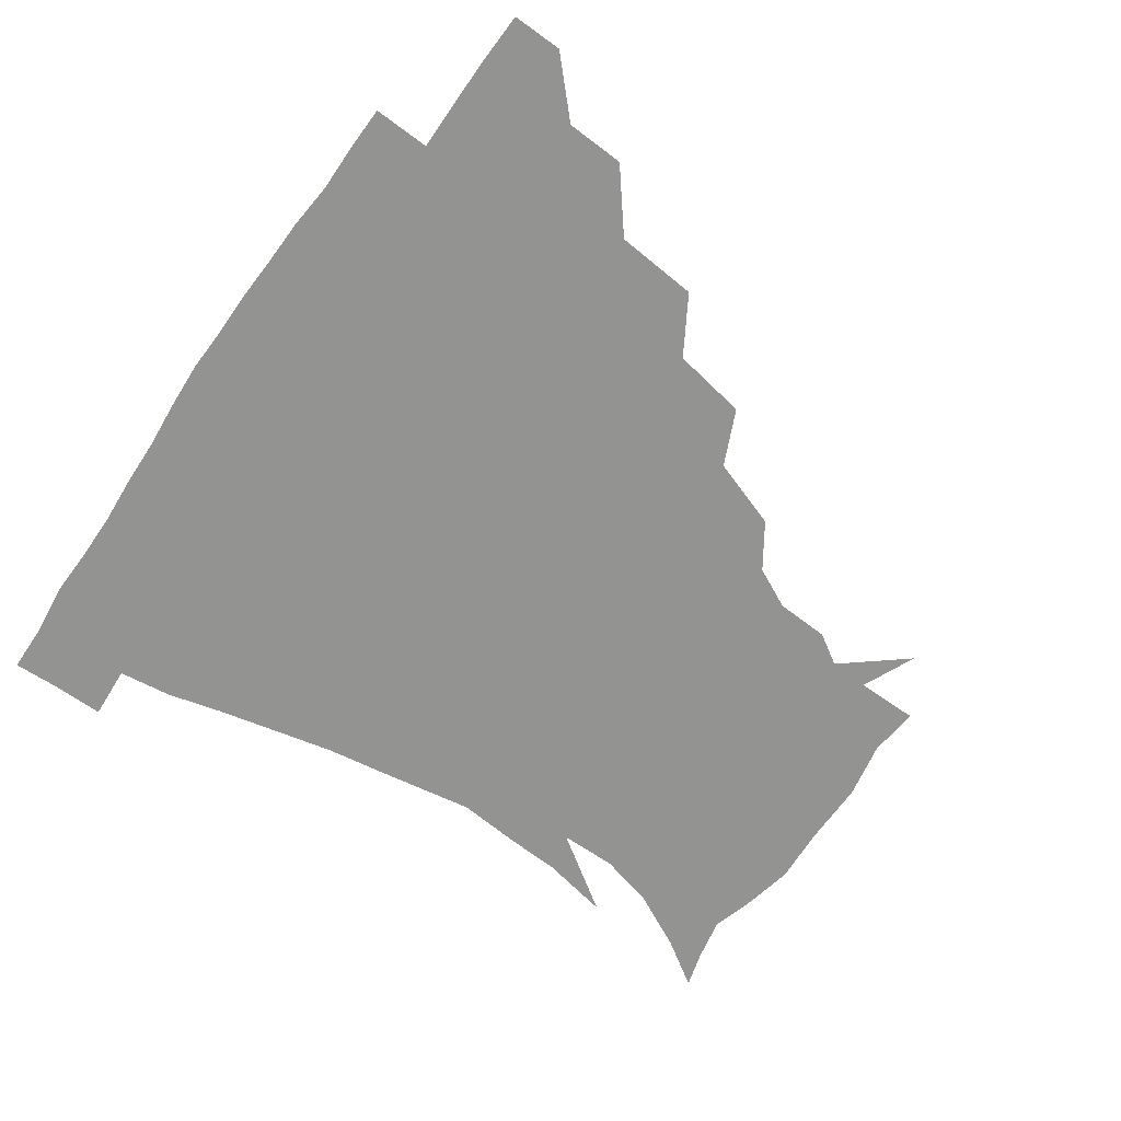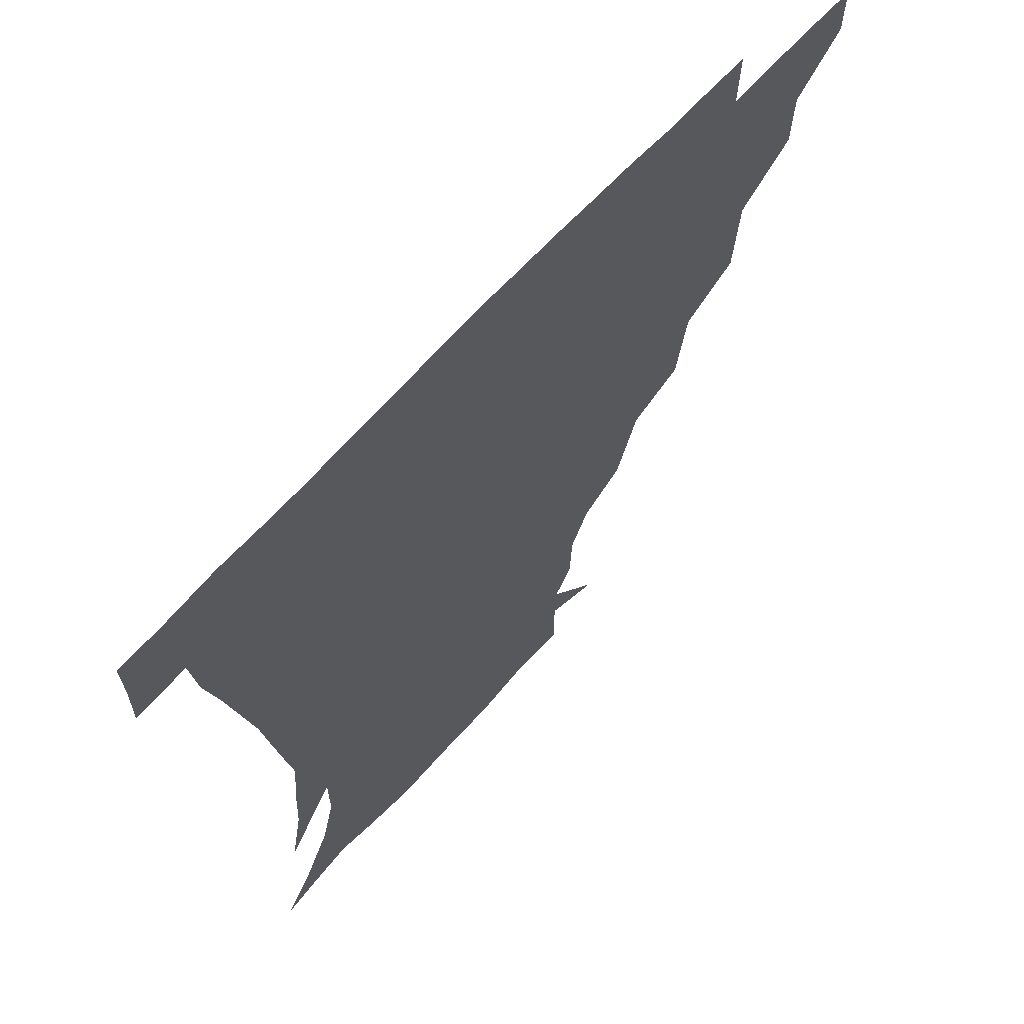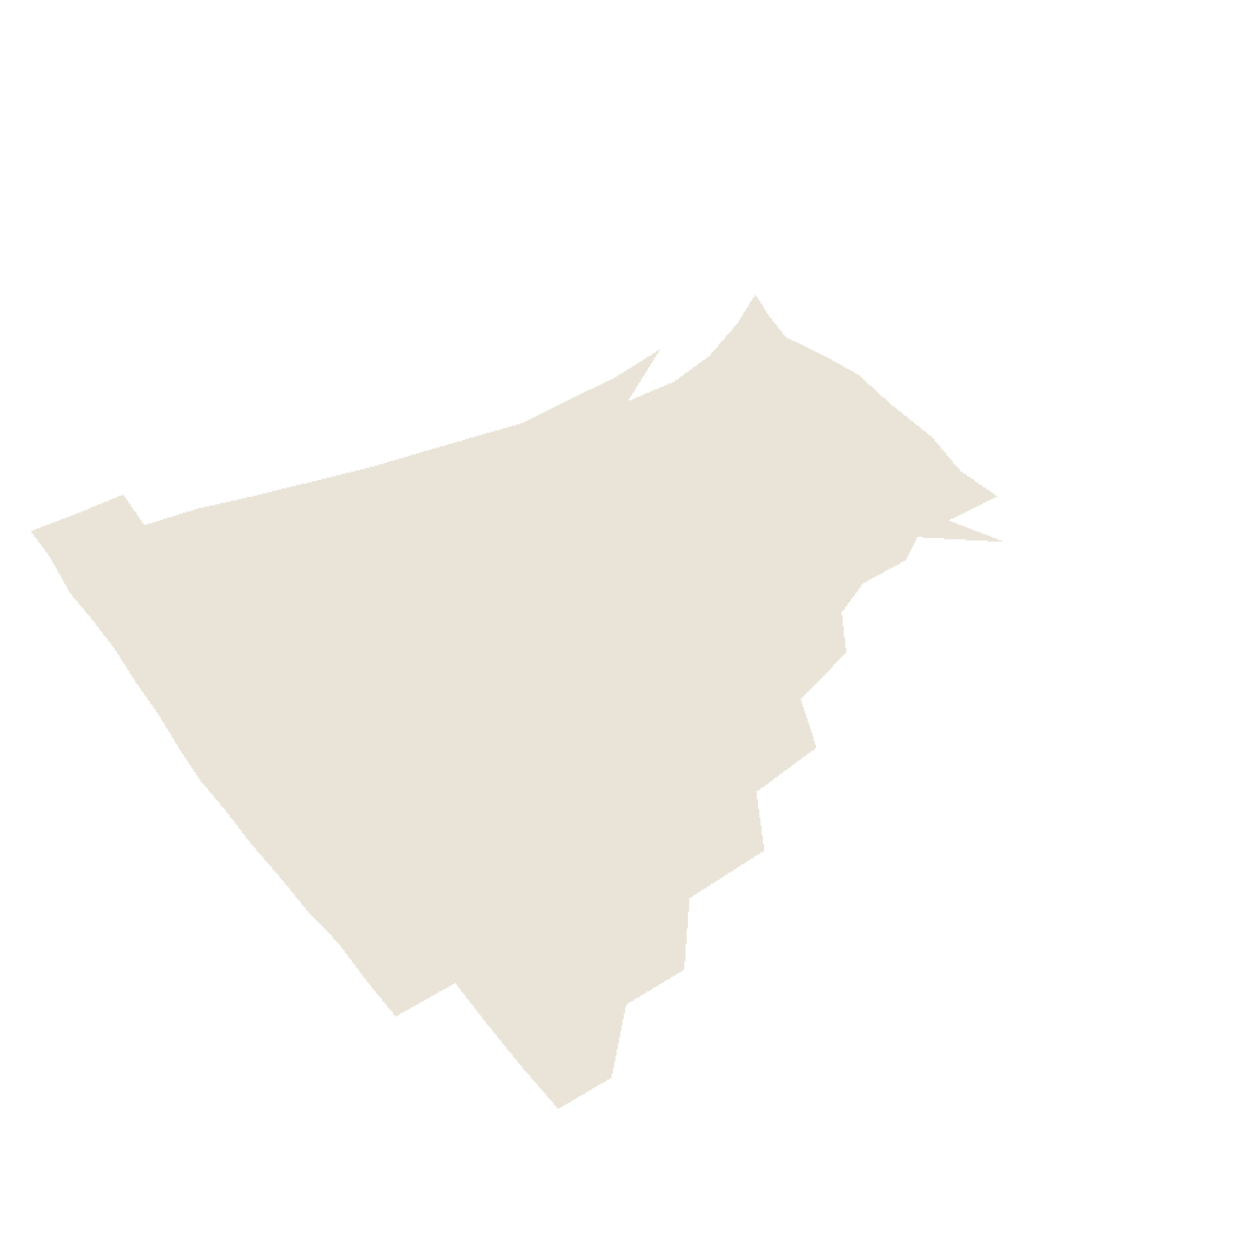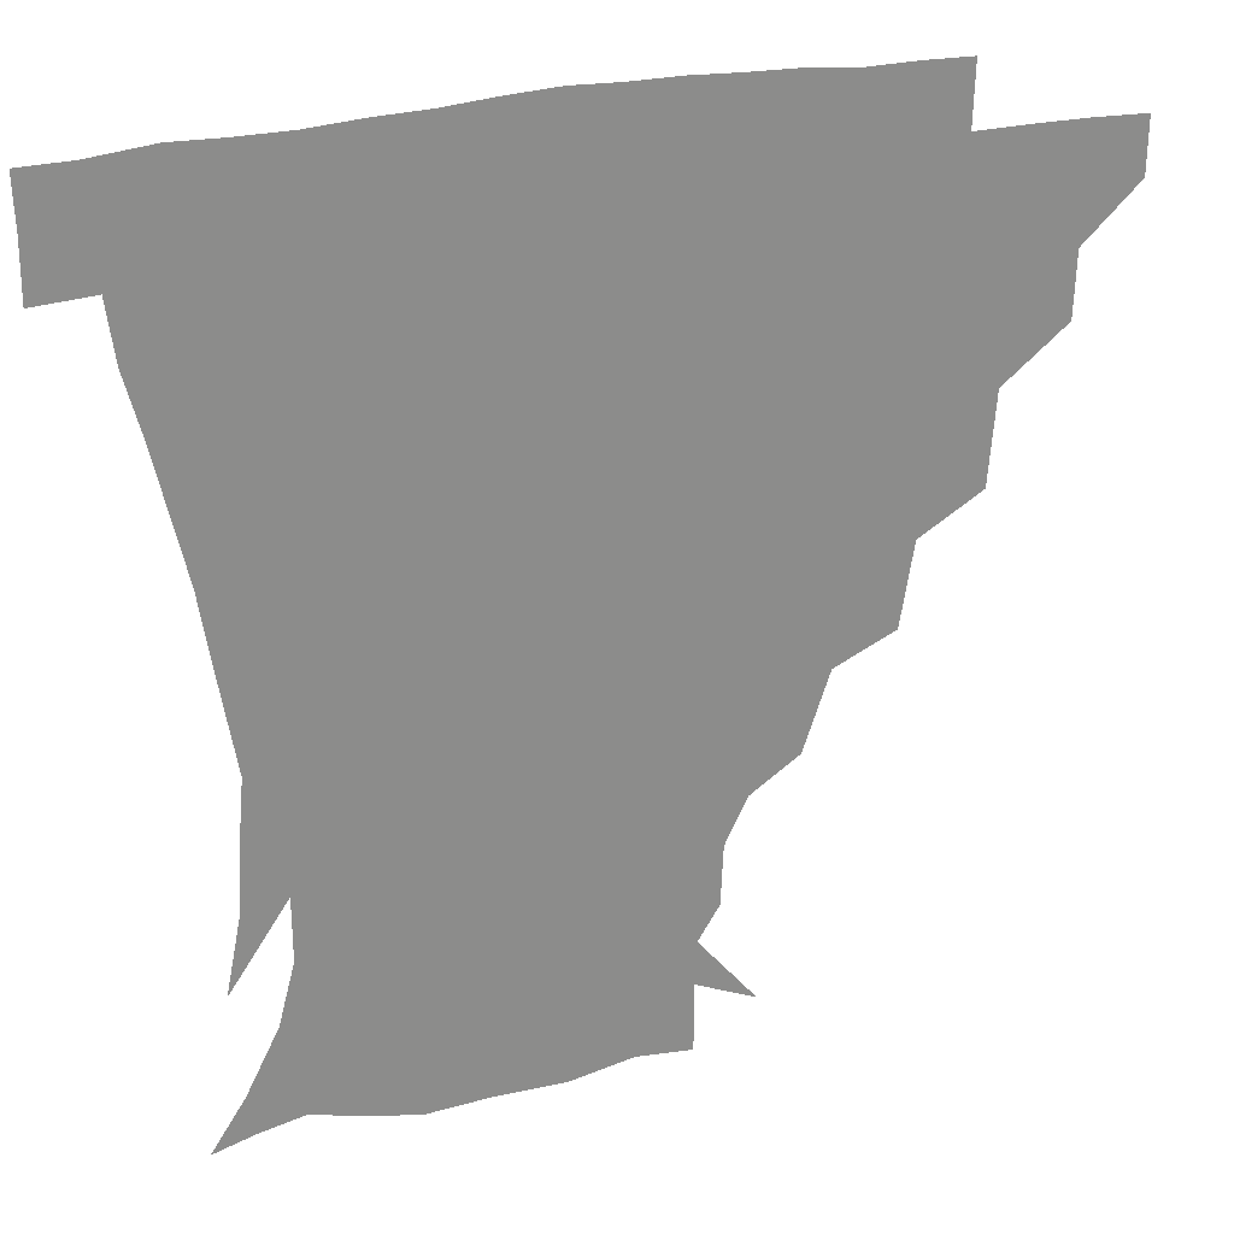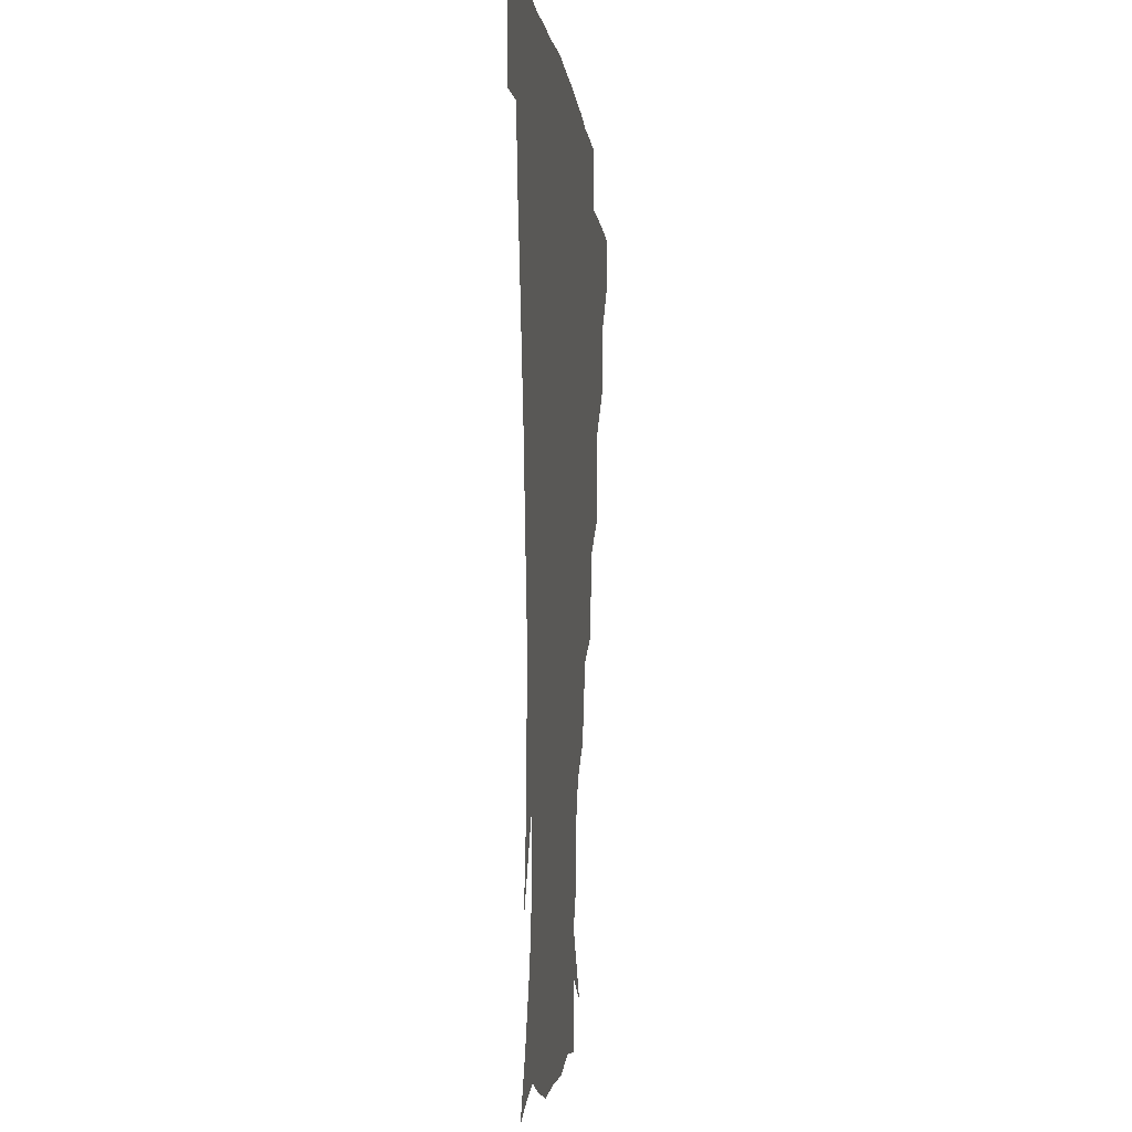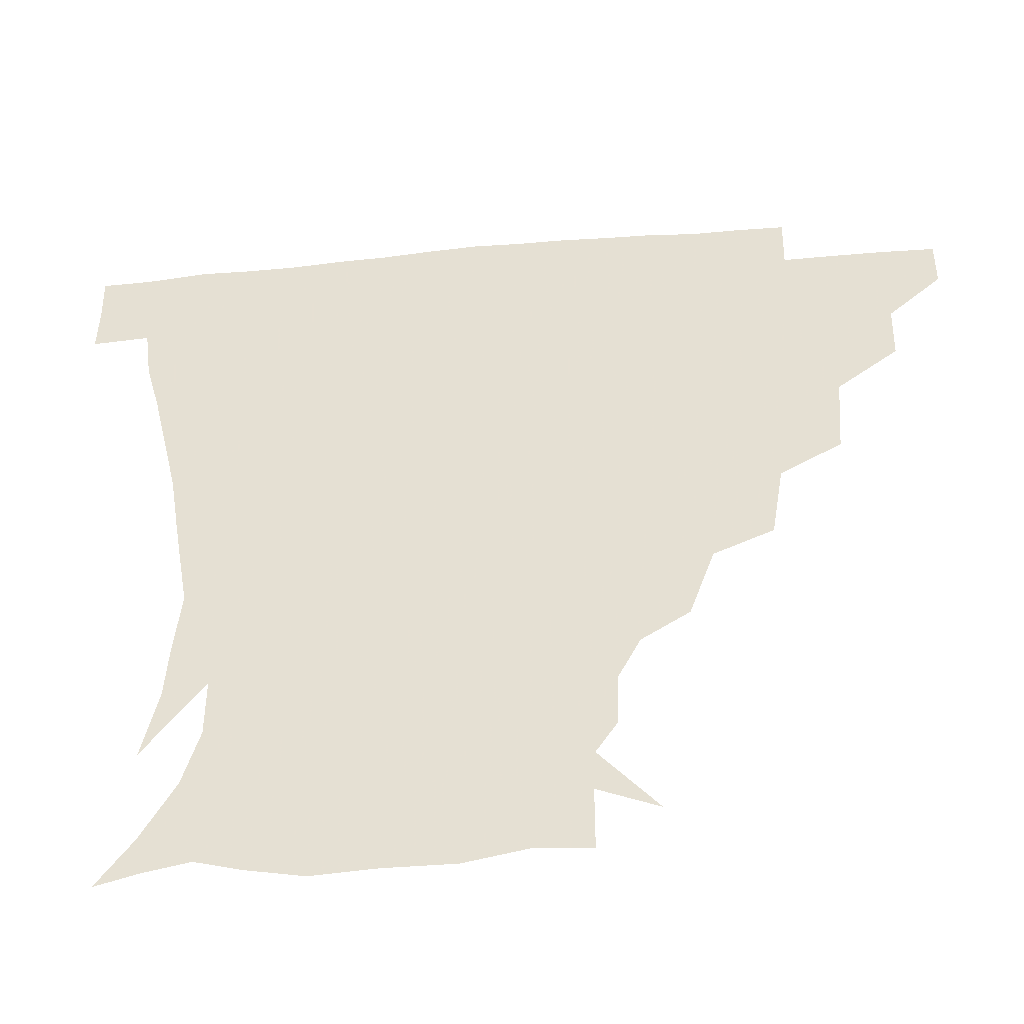
<metadata>
{"format":"obj","ext":"obj","renderer":"f3d","projection":"perspective","resolution":1024,"background":"white","views":[{"elev":-66.6,"azim":-125.2,"up":"+Z"},{"elev":64.3,"azim":131.8,"up":"+Y"},{"elev":43.1,"azim":-124.7,"up":"+Z"},{"elev":25.6,"azim":160.4,"up":"+Y"},{"elev":-3.9,"azim":95.4,"up":"+Y"},{"elev":-48.0,"azim":-174.6,"up":"+Y"}]}
</metadata>
<code>
v 451.3 344.7 0
v 451.1 360.7 0
v 468.5 310.3 0
v 467.8 328.9 0
v 467.5 345.2 0
v 466.7 361.1 0
v 489.2 268.9 0
v 487.1 295.2 0
v 485 314.2 0
v 483.8 330.4 0
v 482.9 345.7 0
v 482.8 361.1 0
v 511.4 233.8 0
v 507.5 257.8 0
v 503.1 278.1 0
v 501.5 300.7 0
v 500.1 316.6 0
v 498.9 331.2 0
v 498.4 345.9 0
v 498.2 360.8 0
v 497.7 378.7 0
v 536.7 203.1 0
v 529 225.7 0
v 522.7 243.6 0
v 520.4 269.5 0
v 517.5 285.6 0
v 515.7 301.8 0
v 514.6 317.4 0
v 513.7 331.9 0
v 513.2 346 0
v 512.6 360.6 0
v 511.8 379 0
v 558 163.3 0
v 557.2 180.3 0
v 550.8 193.6 0
v 543.7 215.9 0
v 538.9 236.4 0
v 536 257.3 0
v 533.8 275 0
v 532.1 289.9 0
v 530.4 303.4 0
v 529.2 317.6 0
v 528.3 331.7 0
v 528.1 346.3 0
v 527.2 362 0
v 526.5 378.7 0
v 547.3 133 0
v 564.1 153.4 0
v 565.9 171.3 0
v 563.2 188.6 0
v 558 206.4 0
v 553.7 221.9 0
v 550.1 243.4 0
v 548.8 261.3 0
v 547 276.9 0
v 545.9 290.5 0
v 545.5 305.2 0
v 544.5 318.5 0
v 543.4 332.2 0
v 543.3 346.3 0
v 542.2 362 0
v 541.1 379.9 0
v 564.8 140.6 0
v 573.7 157.5 0
v 574.5 180.7 0
v 571.9 195.4 0
v 567.5 212.3 0
v 565.3 229.5 0
v 562.5 246.8 0
v 561.9 265.5 0
v 560.2 276.7 0
v 560.1 291.8 0
v 559.7 305.7 0
v 559.4 319 0
v 560.2 332.5 0
v 558.1 346.9 0
v 557.2 361.3 0
v 555.6 380.2 0
v 564.8 120.7 0
v 580 145.6 0
v 584.6 164.2 0
v 583.8 183.7 0
v 581.3 201.4 0
v 578.9 217 0
v 577.1 235.7 0
v 576.2 249.9 0
v 574.8 266.5 0
v 574.3 278.4 0
v 574.6 293.4 0
v 573.8 305.8 0
v 573.4 318.4 0
v 573.9 332.6 0
v 572.5 347 0
v 571.8 360.8 0
v 569.8 380.8 0
v 581 122.1 0
v 592.9 146.3 0
v 594.8 167.4 0
v 594.8 185.7 0
v 592 202.1 0
v 590.4 218.5 0
v 589.2 234.8 0
v 588.3 252.4 0
v 588 266.1 0
v 588.2 279.1 0
v 588.3 293.9 0
v 587.7 305.7 0
v 587.9 319 0
v 588.3 332.7 0
v 586.9 347.4 0
v 586 362.2 0
v 584.1 380.7 0
v 599.2 118.5 0
v 606 147.5 0
v 605.7 167.7 0
v 605.4 187.9 0
v 603 205.4 0
v 602.1 220.4 0
v 601.8 238.4 0
v 601.3 251.8 0
v 601.5 264.8 0
v 601.8 280.1 0
v 602 293.7 0
v 602.6 306.7 0
v 602.3 319.5 0
v 602.3 332.8 0
v 601.4 347.6 0
v 600.6 362.6 0
v 598.1 381.1 0
v 619.7 118.5 0
v 618.2 149.1 0
v 617.3 168.9 0
v 616.1 189.6 0
v 614.5 205.7 0
v 613.8 221.6 0
v 613.7 238.1 0
v 614.1 251.4 0
v 614.9 266.7 0
v 615.3 280.5 0
v 615.9 292.9 0
v 616.6 307.3 0
v 617 320.4 0
v 616.5 333.8 0
v 615.9 347.9 0
v 616.1 361.9 0
v 612.7 380.2 0
v 638 117.4 0
v 630.4 148.2 0
v 628.3 169.5 0
v 626.4 190.6 0
v 626.1 206.6 0
v 625.5 221.5 0
v 625.6 237.1 0
v 626.9 250.2 0
v 627.9 265.2 0
v 628.5 278.8 0
v 629.7 292.6 0
v 630.4 306.4 0
v 631.4 320.6 0
v 632.1 333.5 0
v 631.9 347 0
v 632.2 360.3 0
v 628 378.9 0
v 654.6 120.7 0
v 642.7 147.4 0
v 638.8 169.2 0
v 637.1 189 0
v 637.2 205.4 0
v 637.2 219.6 0
v 637.6 233.8 0
v 638.7 248.5 0
v 640.1 265 0
v 641.4 277.7 0
v 642.8 293.5 0
v 644.3 306.8 0
v 645.4 320.2 0
v 646.3 333.4 0
v 647.1 346.8 0
v 646.4 360.7 0
v 643 378.3 0
v 667.9 124.5 0
v 655.9 144.7 0
v 649.5 166.5 0
v 647.6 185.4 0
v 647.9 202.1 0
v 648.2 216.5 0
v 648.9 230.7 0
v 650 245.4 0
v 651.3 262.9 0
v 653.6 277.7 0
v 655.6 291.2 0
v 657.4 306.5 0
v 659.1 319.7 0
v 660.6 333.3 0
v 661.8 346.7 0
v 660.8 361 0
v 658.8 377.1 0
v 681.1 121.7 0
v 669.7 139.7 0
v 661.1 160.9 0
v 658.7 178 0
v 658.7 195.9 0
v 658.6 211.3 0
v 659.1 226.8 0
v 660.3 242.4 0
v 662.1 258.6 0
v 664.5 274.4 0
v 667.2 291.8 0
v 670.1 304.1 0
v 672.5 318.9 0
v 674.2 332.4 0
v 676 346.5 0
v 674.9 362.1 0
v 674 377 0
v 693.2 118.2 0
v 683.5 133.1 0
v 674 151.8 0
v 669.4 169.6 0
v 669.5 187.9 0
v 668.5 204.4 0
v 668.6 220.5 0
v 670 234.4 0
v 672.1 251.3 0
v 674.6 268.6 0
v 677.5 286.2 0
v 681.7 299.6 0
v 685.1 317 0
v 687.9 331.6 0
v 689.4 346.2 0
v 689.5 361.6 0
v 688.4 377.3 0
v 686.4 162.9 0
v 682.1 185 0
v 681.3 201.4 0
v 679.6 222.5 0
v 682.1 237.1 0
v 684.9 253.8 0
v 687.9 272.5 0
v 692.1 290.6 0
v 696.7 310.8 0
v 701.3 328 0
v 703.6 345.1 0
v 705.2 360.5 0
v 706.3 375.3 0
v 720.5 343.9 0
v 720.4 360.1 0
v 720.9 375 0
f 4 5 1
f 1 5 2
f 5 6 2
f 8 9 3
f 3 9 4
f 9 10 4
f 4 10 5
f 10 11 5
f 5 11 6
f 11 12 6
f 14 15 7
f 7 15 8
f 15 16 8
f 8 16 9
f 16 17 9
f 9 17 10
f 17 18 10
f 10 18 11
f 18 19 11
f 11 19 12
f 19 20 12
f 23 24 13
f 13 24 14
f 24 25 14
f 14 25 15
f 25 26 15
f 15 26 16
f 26 27 16
f 16 27 17
f 27 28 17
f 17 28 18
f 28 29 18
f 18 29 19
f 29 30 19
f 19 30 20
f 30 31 20
f 20 31 21
f 31 32 21
f 35 36 22
f 22 36 23
f 36 37 23
f 23 37 24
f 37 38 24
f 24 38 25
f 38 39 25
f 25 39 26
f 39 40 26
f 26 40 27
f 40 41 27
f 27 41 28
f 41 42 28
f 28 42 29
f 42 43 29
f 29 43 30
f 43 44 30
f 30 44 31
f 44 45 31
f 31 45 32
f 45 46 32
f 48 49 33
f 33 49 34
f 49 50 34
f 34 50 35
f 50 51 35
f 35 51 36
f 51 52 36
f 36 52 37
f 52 53 37
f 37 53 38
f 53 54 38
f 38 54 39
f 54 55 39
f 39 55 40
f 55 56 40
f 40 56 41
f 56 57 41
f 41 57 42
f 57 58 42
f 42 58 43
f 58 59 43
f 43 59 44
f 59 60 44
f 44 60 45
f 60 61 45
f 45 61 46
f 61 62 46
f 47 63 48
f 63 64 48
f 48 64 49
f 64 65 49
f 49 65 50
f 65 66 50
f 50 66 51
f 66 67 51
f 51 67 52
f 67 68 52
f 52 68 53
f 68 69 53
f 53 69 54
f 69 70 54
f 54 70 55
f 70 71 55
f 55 71 56
f 71 72 56
f 56 72 57
f 72 73 57
f 57 73 58
f 73 74 58
f 58 74 59
f 74 75 59
f 59 75 60
f 75 76 60
f 60 76 61
f 76 77 61
f 61 77 62
f 77 78 62
f 79 80 63
f 63 80 64
f 80 81 64
f 64 81 65
f 81 82 65
f 65 82 66
f 82 83 66
f 66 83 67
f 83 84 67
f 67 84 68
f 84 85 68
f 68 85 69
f 85 86 69
f 69 86 70
f 86 87 70
f 70 87 71
f 87 88 71
f 71 88 72
f 88 89 72
f 72 89 73
f 89 90 73
f 73 90 74
f 90 91 74
f 74 91 75
f 91 92 75
f 75 92 76
f 92 93 76
f 76 93 77
f 93 94 77
f 77 94 78
f 94 95 78
f 79 96 80
f 96 97 80
f 80 97 81
f 97 98 81
f 81 98 82
f 98 99 82
f 82 99 83
f 99 100 83
f 83 100 84
f 100 101 84
f 84 101 85
f 101 102 85
f 85 102 86
f 102 103 86
f 86 103 87
f 103 104 87
f 87 104 88
f 104 105 88
f 88 105 89
f 105 106 89
f 89 106 90
f 106 107 90
f 90 107 91
f 107 108 91
f 91 108 92
f 108 109 92
f 92 109 93
f 109 110 93
f 93 110 94
f 110 111 94
f 94 111 95
f 111 112 95
f 96 113 97
f 113 114 97
f 97 114 98
f 114 115 98
f 98 115 99
f 115 116 99
f 99 116 100
f 116 117 100
f 100 117 101
f 117 118 101
f 101 118 102
f 118 119 102
f 102 119 103
f 119 120 103
f 103 120 104
f 120 121 104
f 104 121 105
f 121 122 105
f 105 122 106
f 122 123 106
f 106 123 107
f 123 124 107
f 107 124 108
f 124 125 108
f 108 125 109
f 125 126 109
f 109 126 110
f 126 127 110
f 110 127 111
f 127 128 111
f 111 128 112
f 128 129 112
f 113 130 114
f 130 131 114
f 114 131 115
f 131 132 115
f 115 132 116
f 132 133 116
f 116 133 117
f 133 134 117
f 117 134 118
f 134 135 118
f 118 135 119
f 135 136 119
f 119 136 120
f 136 137 120
f 120 137 121
f 137 138 121
f 121 138 122
f 138 139 122
f 122 139 123
f 139 140 123
f 123 140 124
f 140 141 124
f 124 141 125
f 141 142 125
f 125 142 126
f 142 143 126
f 126 143 127
f 143 144 127
f 127 144 128
f 144 145 128
f 128 145 129
f 145 146 129
f 130 147 131
f 147 148 131
f 131 148 132
f 148 149 132
f 132 149 133
f 149 150 133
f 133 150 134
f 150 151 134
f 134 151 135
f 151 152 135
f 135 152 136
f 152 153 136
f 136 153 137
f 153 154 137
f 137 154 138
f 154 155 138
f 138 155 139
f 155 156 139
f 139 156 140
f 156 157 140
f 140 157 141
f 157 158 141
f 141 158 142
f 158 159 142
f 142 159 143
f 159 160 143
f 143 160 144
f 160 161 144
f 144 161 145
f 161 162 145
f 145 162 146
f 162 163 146
f 147 164 148
f 164 165 148
f 148 165 149
f 165 166 149
f 149 166 150
f 166 167 150
f 150 167 151
f 167 168 151
f 151 168 152
f 168 169 152
f 152 169 153
f 169 170 153
f 153 170 154
f 170 171 154
f 154 171 155
f 171 172 155
f 155 172 156
f 172 173 156
f 156 173 157
f 173 174 157
f 157 174 158
f 174 175 158
f 158 175 159
f 175 176 159
f 159 176 160
f 176 177 160
f 160 177 161
f 177 178 161
f 161 178 162
f 178 179 162
f 162 179 163
f 179 180 163
f 164 181 165
f 181 182 165
f 165 182 166
f 182 183 166
f 166 183 167
f 183 184 167
f 167 184 168
f 184 185 168
f 168 185 169
f 185 186 169
f 169 186 170
f 186 187 170
f 170 187 171
f 187 188 171
f 171 188 172
f 188 189 172
f 172 189 173
f 189 190 173
f 173 190 174
f 190 191 174
f 174 191 175
f 191 192 175
f 175 192 176
f 192 193 176
f 176 193 177
f 193 194 177
f 177 194 178
f 194 195 178
f 178 195 179
f 195 196 179
f 179 196 180
f 196 197 180
f 181 198 182
f 198 199 182
f 182 199 183
f 199 200 183
f 183 200 184
f 200 201 184
f 184 201 185
f 201 202 185
f 185 202 186
f 202 203 186
f 186 203 187
f 203 204 187
f 187 204 188
f 204 205 188
f 188 205 189
f 205 206 189
f 189 206 190
f 206 207 190
f 190 207 191
f 207 208 191
f 191 208 192
f 208 209 192
f 192 209 193
f 209 210 193
f 193 210 194
f 210 211 194
f 194 211 195
f 211 212 195
f 195 212 196
f 212 213 196
f 196 213 197
f 213 214 197
f 198 215 199
f 215 216 199
f 199 216 200
f 216 217 200
f 200 217 201
f 217 218 201
f 201 218 202
f 218 219 202
f 202 219 203
f 219 220 203
f 203 220 204
f 220 221 204
f 204 221 205
f 221 222 205
f 205 222 206
f 222 223 206
f 206 223 207
f 223 224 207
f 207 224 208
f 224 225 208
f 208 225 209
f 225 226 209
f 209 226 210
f 226 227 210
f 210 227 211
f 227 228 211
f 211 228 212
f 228 229 212
f 212 229 213
f 229 230 213
f 213 230 214
f 230 231 214
f 219 232 220
f 232 233 220
f 220 233 221
f 233 234 221
f 221 234 222
f 234 235 222
f 222 235 223
f 235 236 223
f 223 236 224
f 236 237 224
f 224 237 225
f 237 238 225
f 225 238 226
f 238 239 226
f 226 239 227
f 239 240 227
f 227 240 228
f 240 241 228
f 228 241 229
f 241 242 229
f 229 242 230
f 242 243 230
f 230 243 231
f 243 244 231
f 242 245 243
f 245 246 243
f 243 246 244
f 246 247 244

</code>
